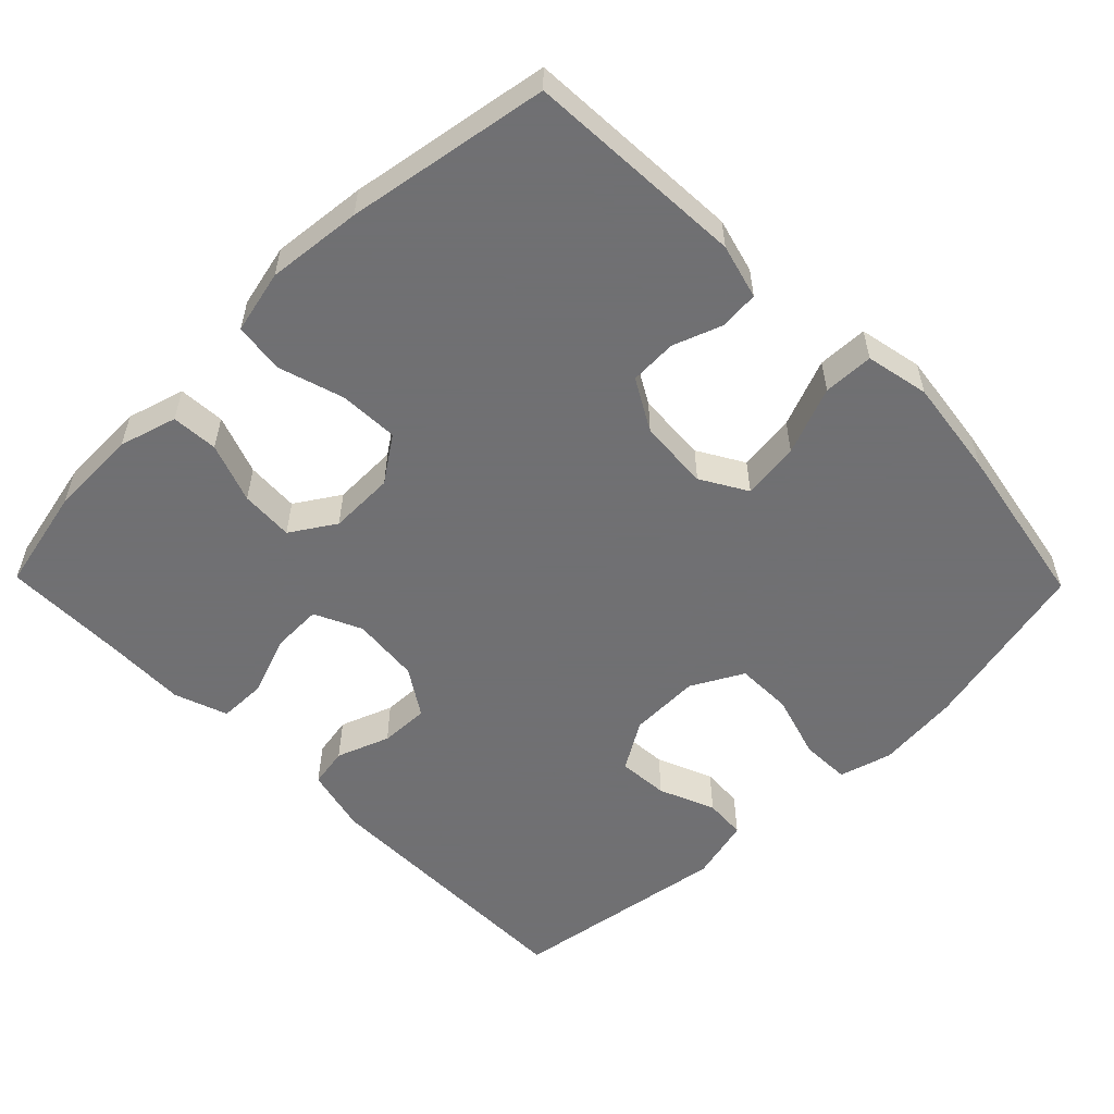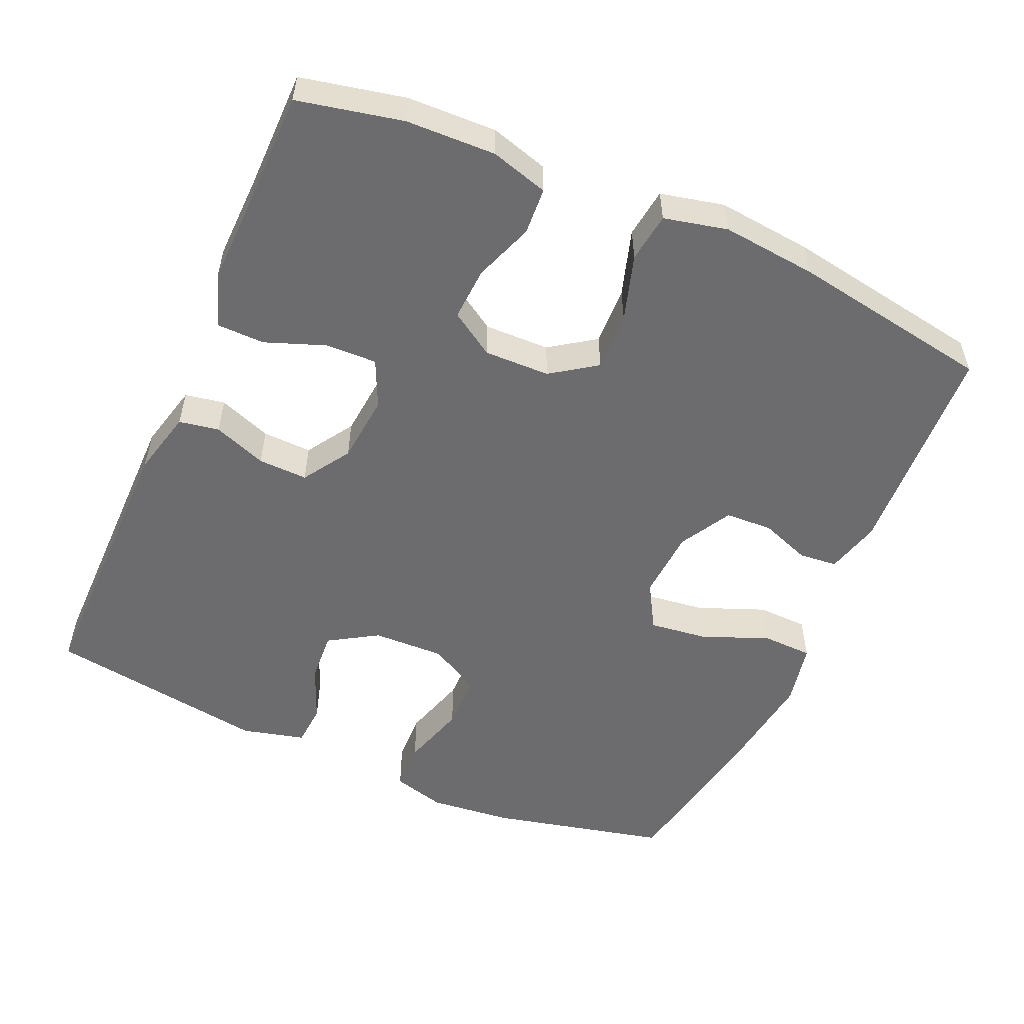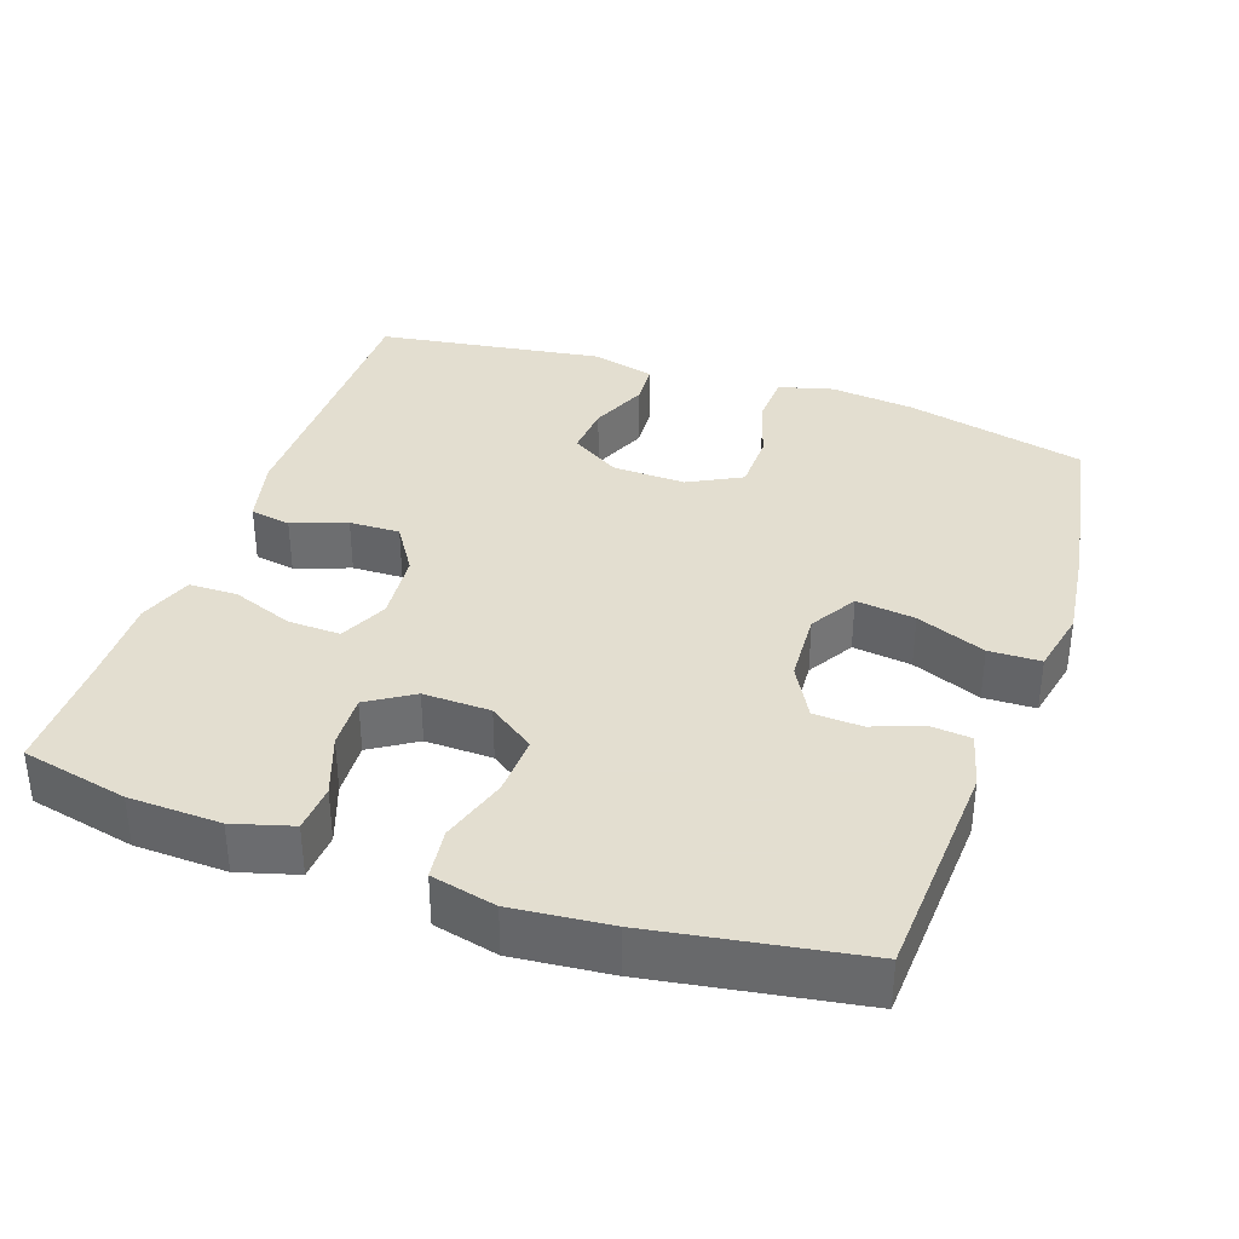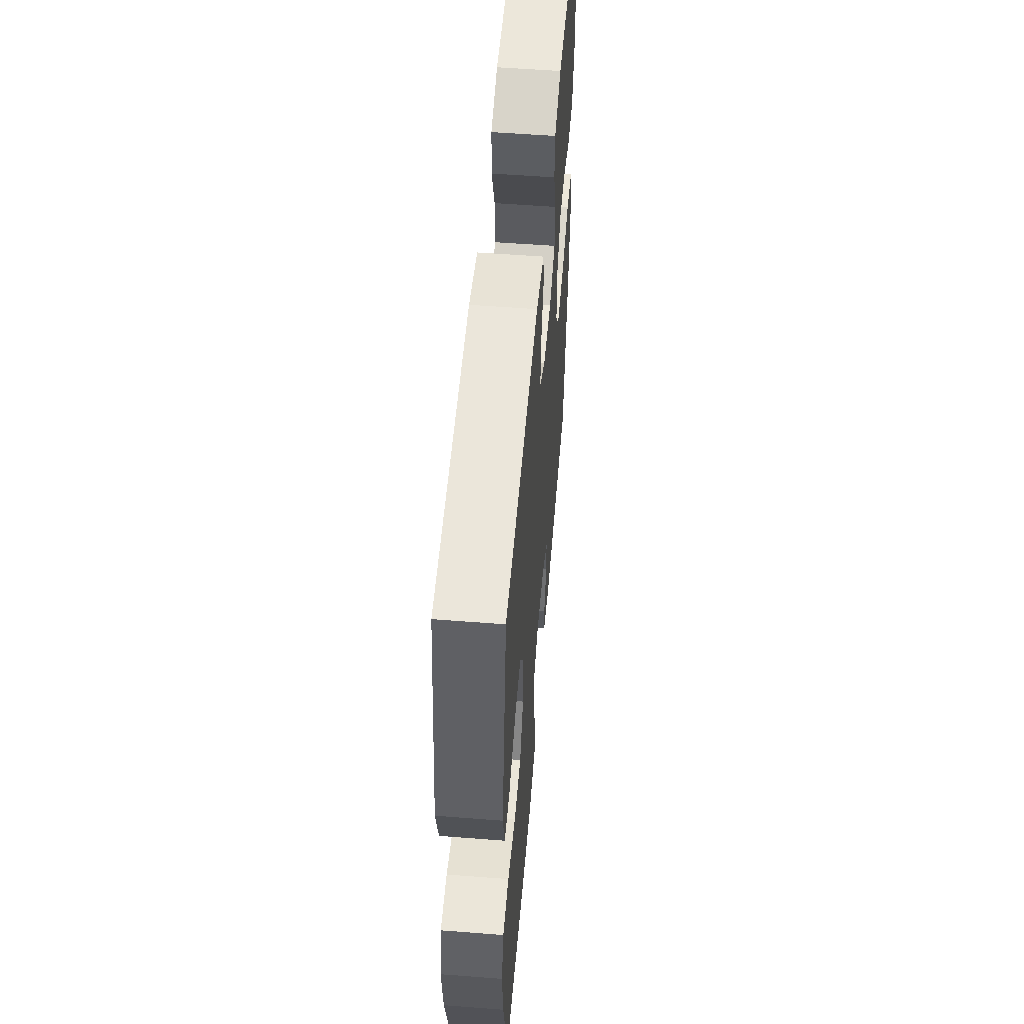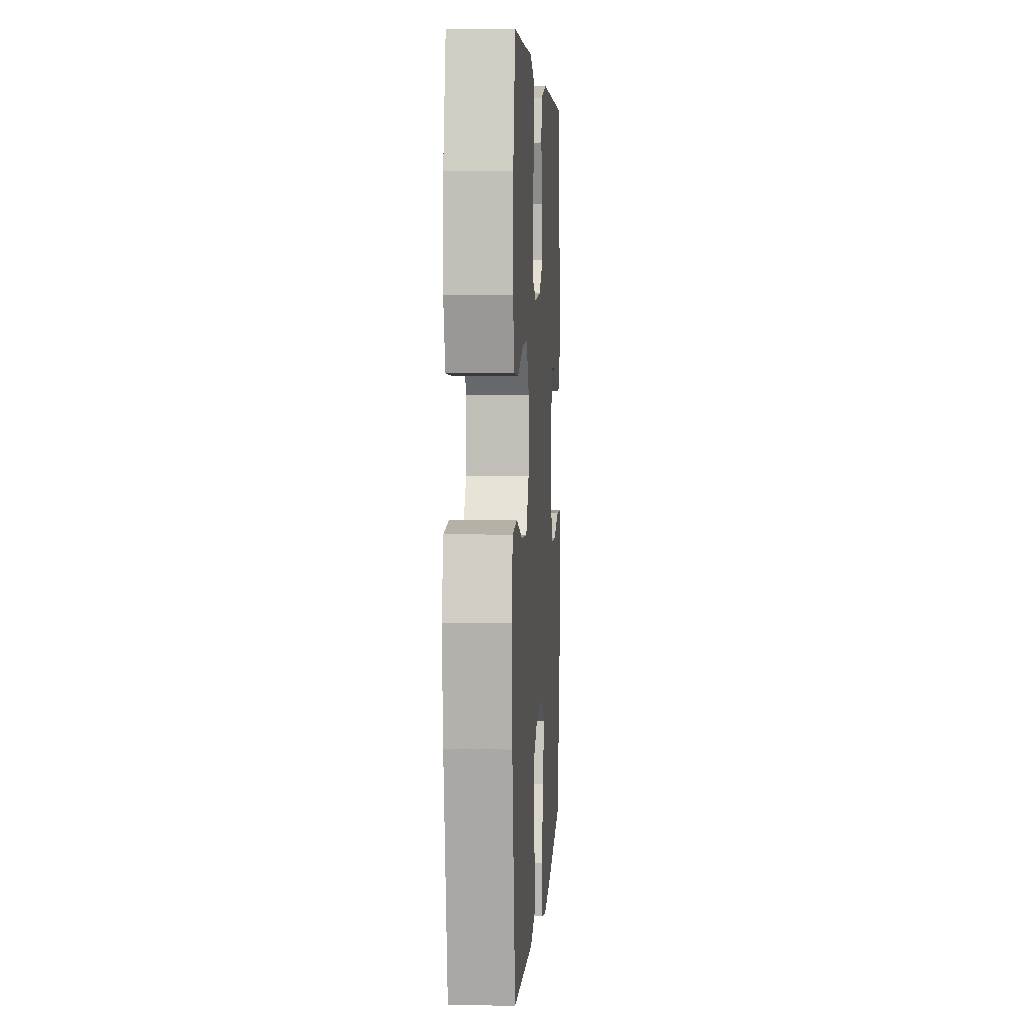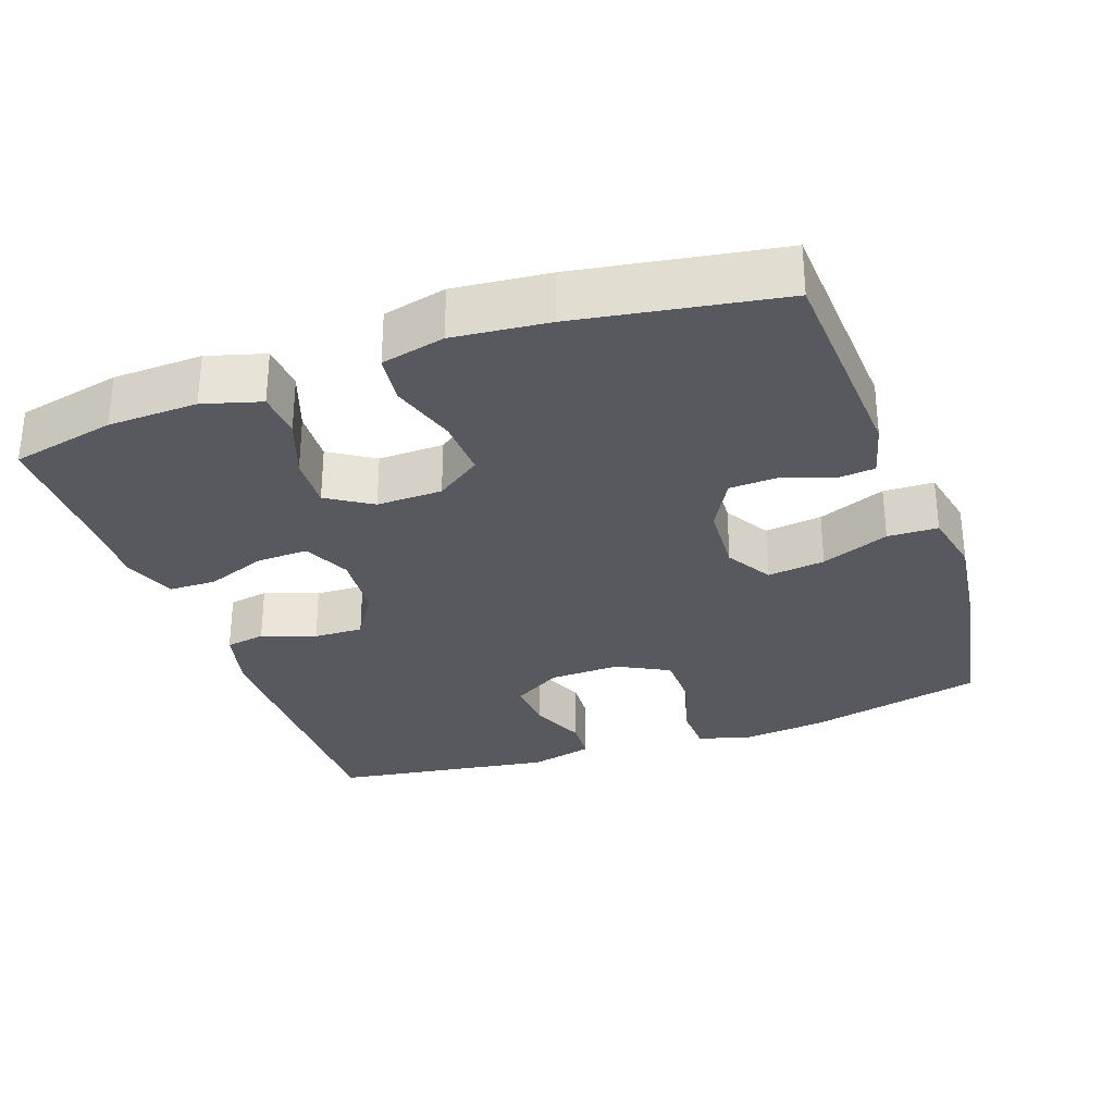
<metadata>
{"format":"obj","ext":"obj","renderer":"f3d","projection":"perspective","resolution":1024,"background":"white","views":[{"elev":-55.0,"azim":134.4,"up":"+Y"},{"elev":-53.8,"azim":66.2,"up":"+Y"},{"elev":35.9,"azim":109.3,"up":"+Y"},{"elev":55.1,"azim":-85.3,"up":"+Z"},{"elev":4.7,"azim":93.6,"up":"+Z"},{"elev":-30.3,"azim":109.6,"up":"+Y"}]}
</metadata>
<code>
v 0.5 0.07 -0.5
v 0.199 0.07 -0.516
v 0.124 0.07 -0.496
v 0.119 0.07 -0.443
v 0.144 0.07 -0.375
v 0.141 0.07 -0.31
v 0.07 0.07 -0.27
v -0.027 0.07 -0.264
v -0.09 0.07 -0.301
v -0.08 0.07 -0.38
v -0.043 0.07 -0.473
v -0.045 0.07 -0.542
v -0.132 0.07 -0.56
v -0.268 0.07 -0.542
v -0.5 0.07 -0.5
v -0.557 0.07 -0.257
v -0.569 0.07 -0.143
v -0.549 0.07 -0.07
v -0.481 0.07 -0.068
v -0.391 0.07 -0.095
v -0.313 0.07 -0.094
v -0.275 0.07 -0.023
v -0.278 0.07 0.075
v -0.319 0.07 0.142
v -0.389 0.07 0.137
v -0.466 0.07 0.105
v -0.524 0.07 0.109
v -0.546 0.07 0.196
v -0.5 0.07 0.5
v -0.117 0.07 0.499
v -0.027 0.07 0.477
v -0.017 0.07 0.422
v -0.044 0.07 0.349
v -0.046 0.07 0.281
v 0.019 0.07 0.239
v 0.113 0.07 0.23
v 0.178 0.07 0.26
v 0.176 0.07 0.33
v 0.145 0.07 0.413
v 0.146 0.07 0.478
v 0.219 0.07 0.504
v 0.334 0.07 0.501
v 0.5 0.07 0.5
v 0.531 0.07 0.357
v 0.535 0.07 0.234
v 0.512 0.07 0.155
v 0.448 0.07 0.151
v 0.366 0.07 0.181
v 0.293 0.07 0.185
v 0.254 0.07 0.124
v 0.256 0.07 0.034
v 0.299 0.07 -0.028
v 0.38 0.07 -0.025
v 0.471 0.07 0.003
v 0.539 0.07 -0.006
v 0.559 0.07 -0.093
v 0.546 0.07 -0.223
v 0.5 0 -0.5
v 0.199 0 -0.516
v 0.124 0 -0.496
v 0.119 0 -0.443
v 0.144 0 -0.375
v 0.141 0 -0.31
v 0.07 0 -0.27
v -0.027 0 -0.264
v -0.09 0 -0.301
v -0.08 0 -0.38
v -0.043 0 -0.473
v -0.045 0 -0.542
v -0.132 0 -0.56
v -0.268 0 -0.542
v -0.5 0 -0.5
v -0.557 0 -0.257
v -0.569 0 -0.143
v -0.549 0 -0.07
v -0.481 0 -0.068
v -0.391 0 -0.095
v -0.313 0 -0.094
v -0.275 0 -0.023
v -0.278 0 0.075
v -0.319 0 0.142
v -0.389 0 0.137
v -0.466 0 0.105
v -0.524 0 0.109
v -0.546 0 0.196
v -0.5 0 0.5
v -0.117 0 0.499
v -0.027 0 0.477
v -0.017 0 0.422
v -0.044 0 0.349
v -0.046 0 0.281
v 0.019 0 0.239
v 0.113 0 0.23
v 0.178 0 0.26
v 0.176 0 0.33
v 0.145 0 0.413
v 0.146 0 0.478
v 0.219 0 0.504
v 0.334 0 0.501
v 0.5 0 0.5
v 0.531 0 0.357
v 0.535 0 0.234
v 0.512 0 0.155
v 0.448 0 0.151
v 0.366 0 0.181
v 0.293 0 0.185
v 0.254 0 0.124
v 0.256 0 0.034
v 0.299 0 -0.028
v 0.38 0 -0.025
v 0.471 0 0.003
v 0.539 0 -0.006
v 0.559 0 -0.093
v 0.546 0 -0.223
f 3 4 5
f 2 3 5
f 1 2 5
f 57 1 5
f 56 57 5
f 55 56 5
f 54 55 5
f 53 54 5
f 52 53 5 6
f 51 52 6 7
f 50 51 7 8
f 49 50 8 9
f 46 47 48
f 45 46 48
f 44 45 48
f 43 44 48
f 42 43 48
f 42 48 49
f 41 42 49
f 40 41 49
f 39 40 49
f 38 39 49
f 37 38 49
f 36 37 49 9
f 31 32 33
f 30 31 33
f 29 30 33
f 28 29 33
f 27 28 33
f 26 27 33
f 25 26 33
f 24 25 33 34
f 23 24 34 35
f 18 19 20
f 17 18 20
f 16 17 20
f 15 16 20
f 14 15 20
f 13 14 20
f 12 13 20
f 11 12 20
f 10 11 20
f 9 10 20 21
f 35 36 9
f 23 35 9
f 22 23 9
f 9 21 22
f 62 61 60
f 62 60 59
f 62 59 58
f 62 58 114
f 62 114 113
f 62 113 112
f 62 112 111
f 62 111 110
f 63 62 110 109
f 64 63 109 108
f 65 64 108 107
f 66 65 107 106
f 105 104 103
f 105 103 102
f 105 102 101
f 105 101 100
f 105 100 99
f 106 105 99
f 106 99 98
f 106 98 97
f 106 97 96
f 106 96 95
f 106 95 94
f 66 106 94 93
f 90 89 88
f 90 88 87
f 90 87 86
f 90 86 85
f 90 85 84
f 90 84 83
f 90 83 82
f 91 90 82 81
f 92 91 81 80
f 77 76 75
f 77 75 74
f 77 74 73
f 77 73 72
f 77 72 71
f 77 71 70
f 77 70 69
f 77 69 68
f 77 68 67
f 78 77 67 66
f 66 93 92
f 66 92 80
f 66 80 79
f 79 78 66
f 1 58 59 2
f 2 59 60 3
f 3 60 61 4
f 4 61 62 5
f 5 62 63 6
f 6 63 64 7
f 7 64 65 8
f 8 65 66 9
f 9 66 67 10
f 10 67 68 11
f 11 68 69 12
f 12 69 70 13
f 13 70 71 14
f 14 71 72 15
f 15 72 73 16
f 16 73 74 17
f 17 74 75 18
f 18 75 76 19
f 19 76 77 20
f 20 77 78 21
f 21 78 79 22
f 22 79 80 23
f 23 80 81 24
f 24 81 82 25
f 25 82 83 26
f 26 83 84 27
f 27 84 85 28
f 28 85 86 29
f 29 86 87 30
f 30 87 88 31
f 31 88 89 32
f 32 89 90 33
f 33 90 91 34
f 34 91 92 35
f 35 92 93 36
f 36 93 94 37
f 37 94 95 38
f 38 95 96 39
f 39 96 97 40
f 40 97 98 41
f 41 98 99 42
f 42 99 100 43
f 43 100 101 44
f 44 101 102 45
f 45 102 103 46
f 46 103 104 47
f 47 104 105 48
f 48 105 106 49
f 49 106 107 50
f 50 107 108 51
f 51 108 109 52
f 52 109 110 53
f 53 110 111 54
f 54 111 112 55
f 55 112 113 56
f 56 113 114 57
f 57 114 58 1

</code>
